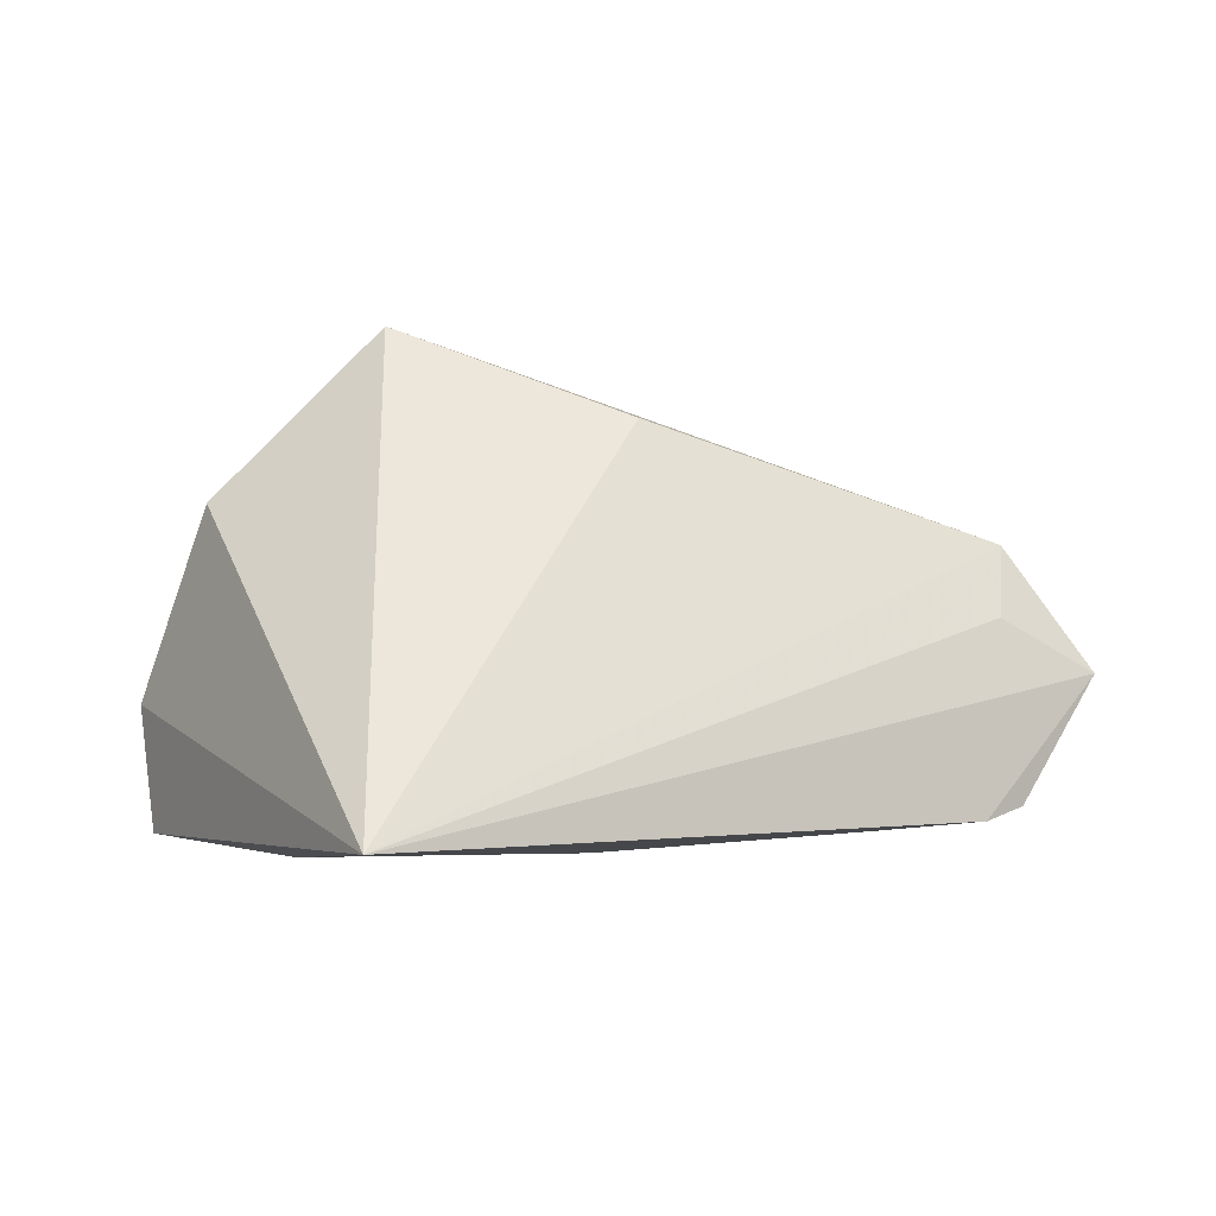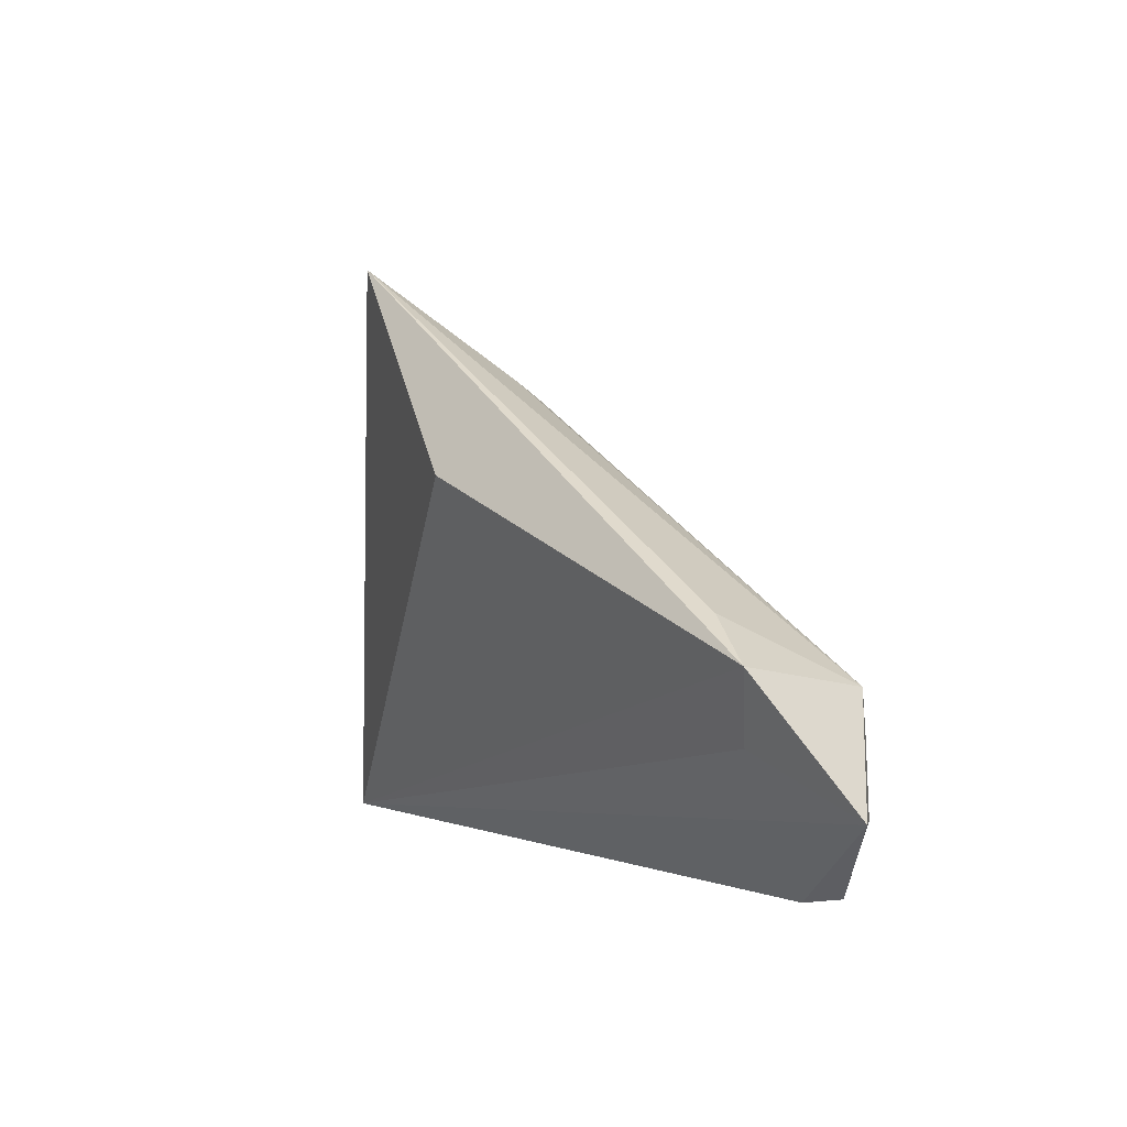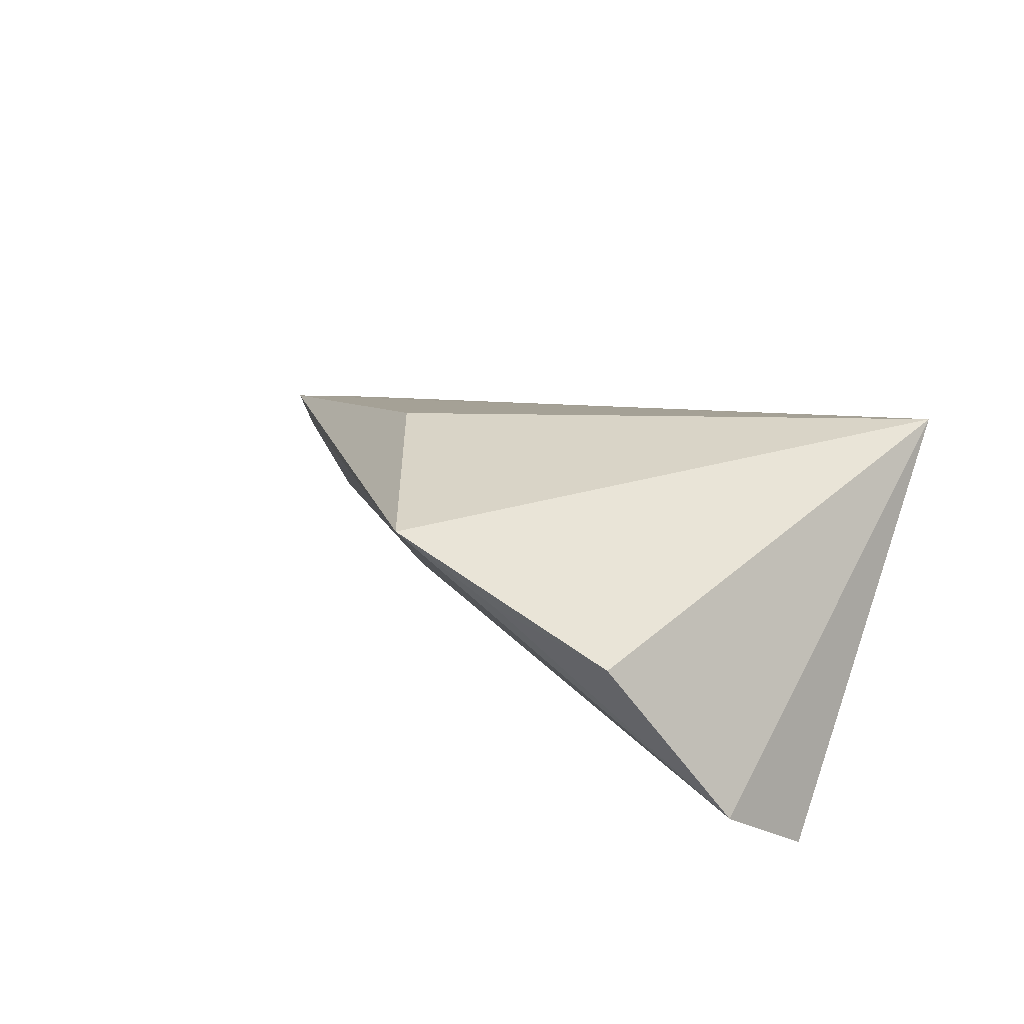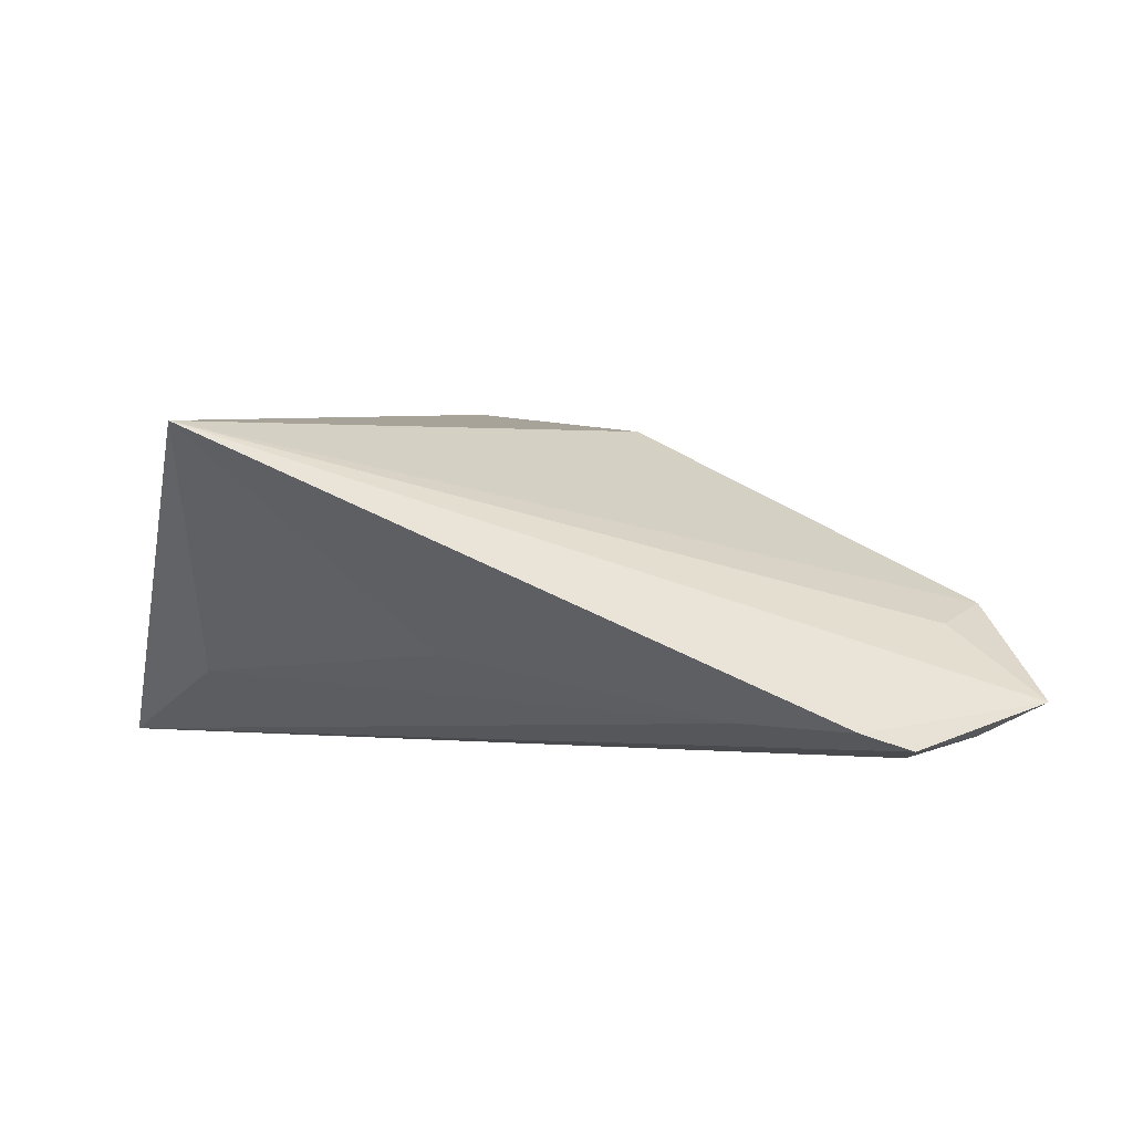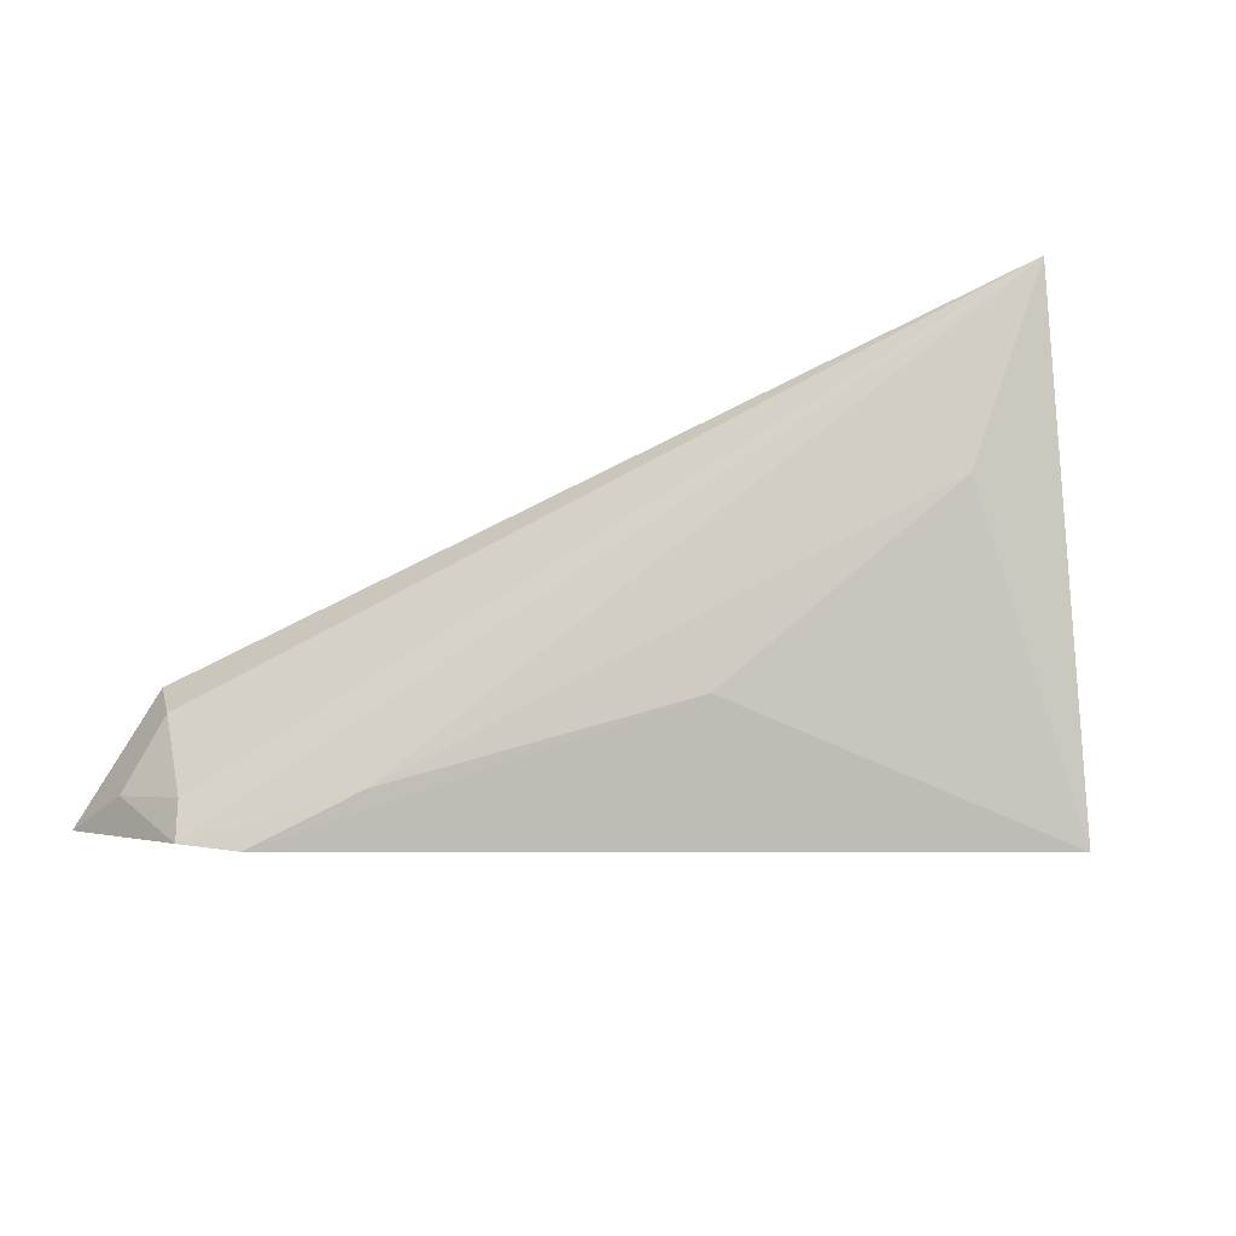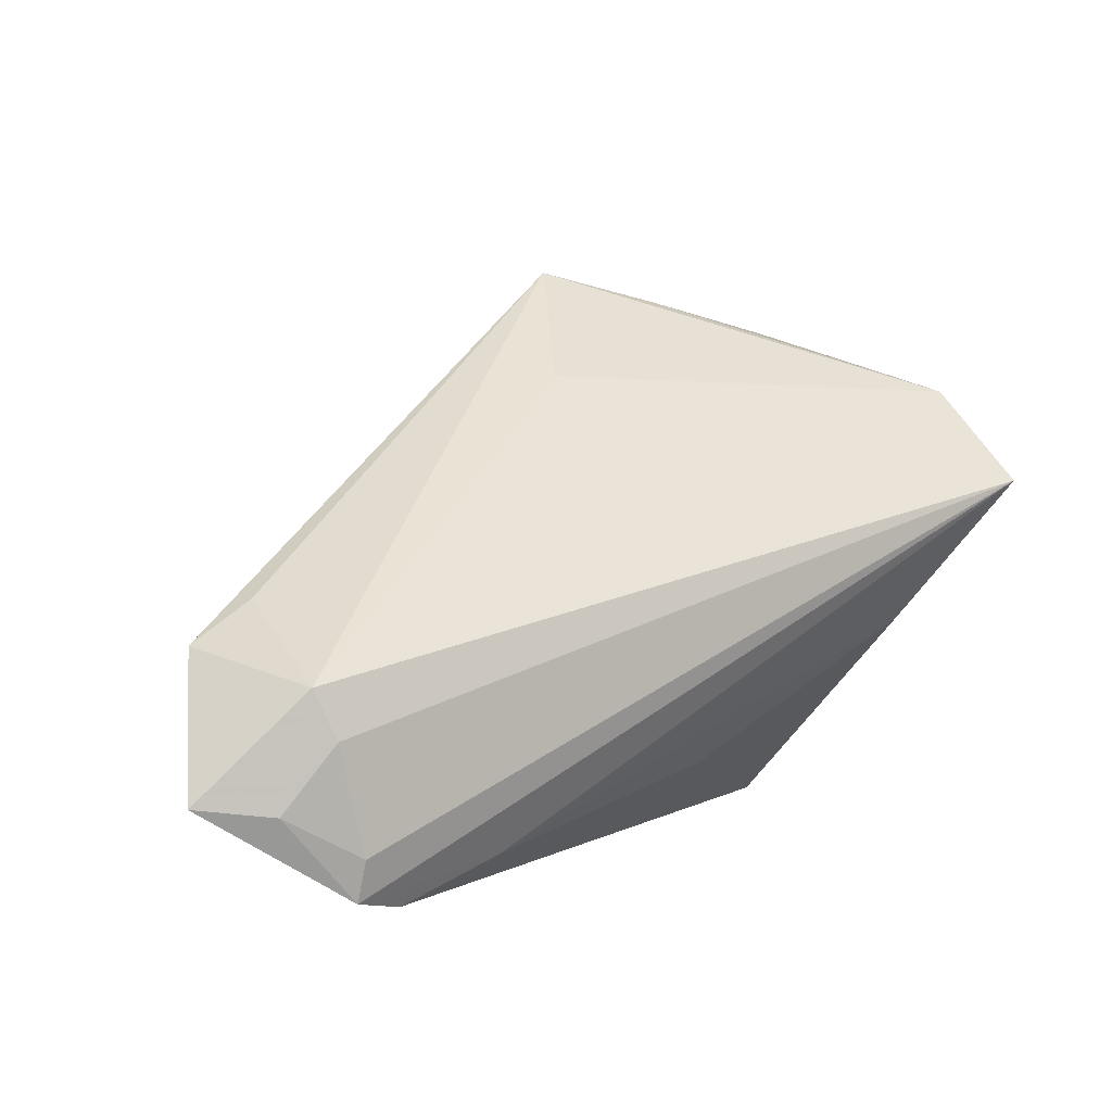
<metadata>
{"format":"obj","ext":"obj","renderer":"f3d","projection":"perspective","resolution":1024,"background":"white","views":[{"elev":44.7,"azim":-25.8,"up":"+Z"},{"elev":3.6,"azim":74.5,"up":"+Y"},{"elev":34.7,"azim":-138.9,"up":"+Z"},{"elev":0.7,"azim":0.6,"up":"+Z"},{"elev":-44.9,"azim":-155.7,"up":"+Y"},{"elev":4.4,"azim":145.7,"up":"+Y"}]}
</metadata>
<code>
v -0.01727 0.03841 0.01647
v 0.005747 0.02799 0.006802
v -0.004083 0.04242 0.02426
v -0.03229 0.03423 0.01168
v -0.006159 -0.0221 -0.008932
v 0.0507 -0.0312 -0.01982
v 0.06892 -0.01929 -0.01484
v 0.05611 -0.006361 -0.01963
v 0.05493 0.002111 -0.002806
v 0.0503 -0.02597 -0.02109
v 0.05727 -0.01255 -0.005424
v 0.02981 -0.02856 -0.0167
v 0.06316 -0.002871 -0.00312
v -0.03706 -0.03286 0.01915
v -0.04679 0.0259 -0.01048
v 0.0439 -0.03286 -0.01751
v -0.05049 0.0139 -0.02109
v 0.0537 -0.01243 -0.02109
v -0.03738 -0.005105 -0.01188
v 0.05988 -0.02057 -0.01893
v 0.01905 0.01635 0.02032
f 17 14 15
f 8 17 15
f 15 14 4
f 4 14 3
f 3 14 21
f 7 14 16
f 15 3 2
f 2 8 15
f 3 8 2
f 7 8 13
f 3 21 13
f 13 21 14
f 1 3 15
f 15 4 1
f 1 4 3
f 14 17 19
f 9 8 3
f 3 13 9
f 9 13 8
f 11 14 7
f 7 13 11
f 11 13 14
f 5 16 14
f 14 19 5
f 12 19 17
f 16 5 12
f 12 5 19
f 20 8 7
f 7 16 6
f 6 20 7
f 10 20 6
f 17 10 6
f 6 12 17
f 16 12 6
f 8 20 18
f 18 20 10
f 17 8 18
f 18 10 17

</code>
